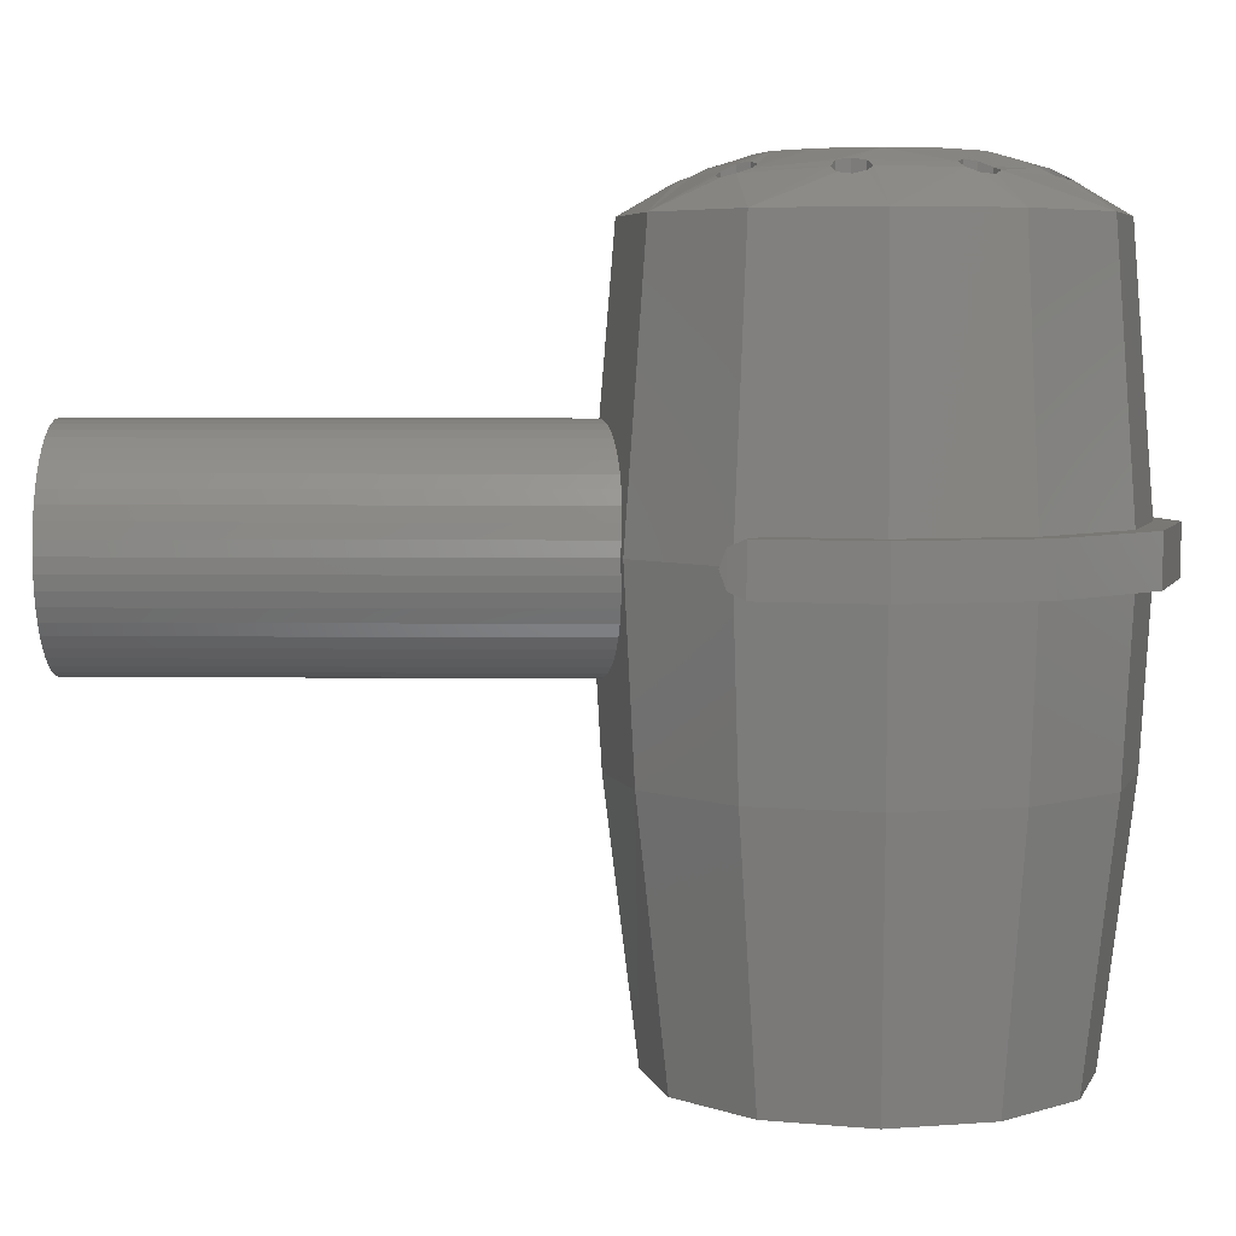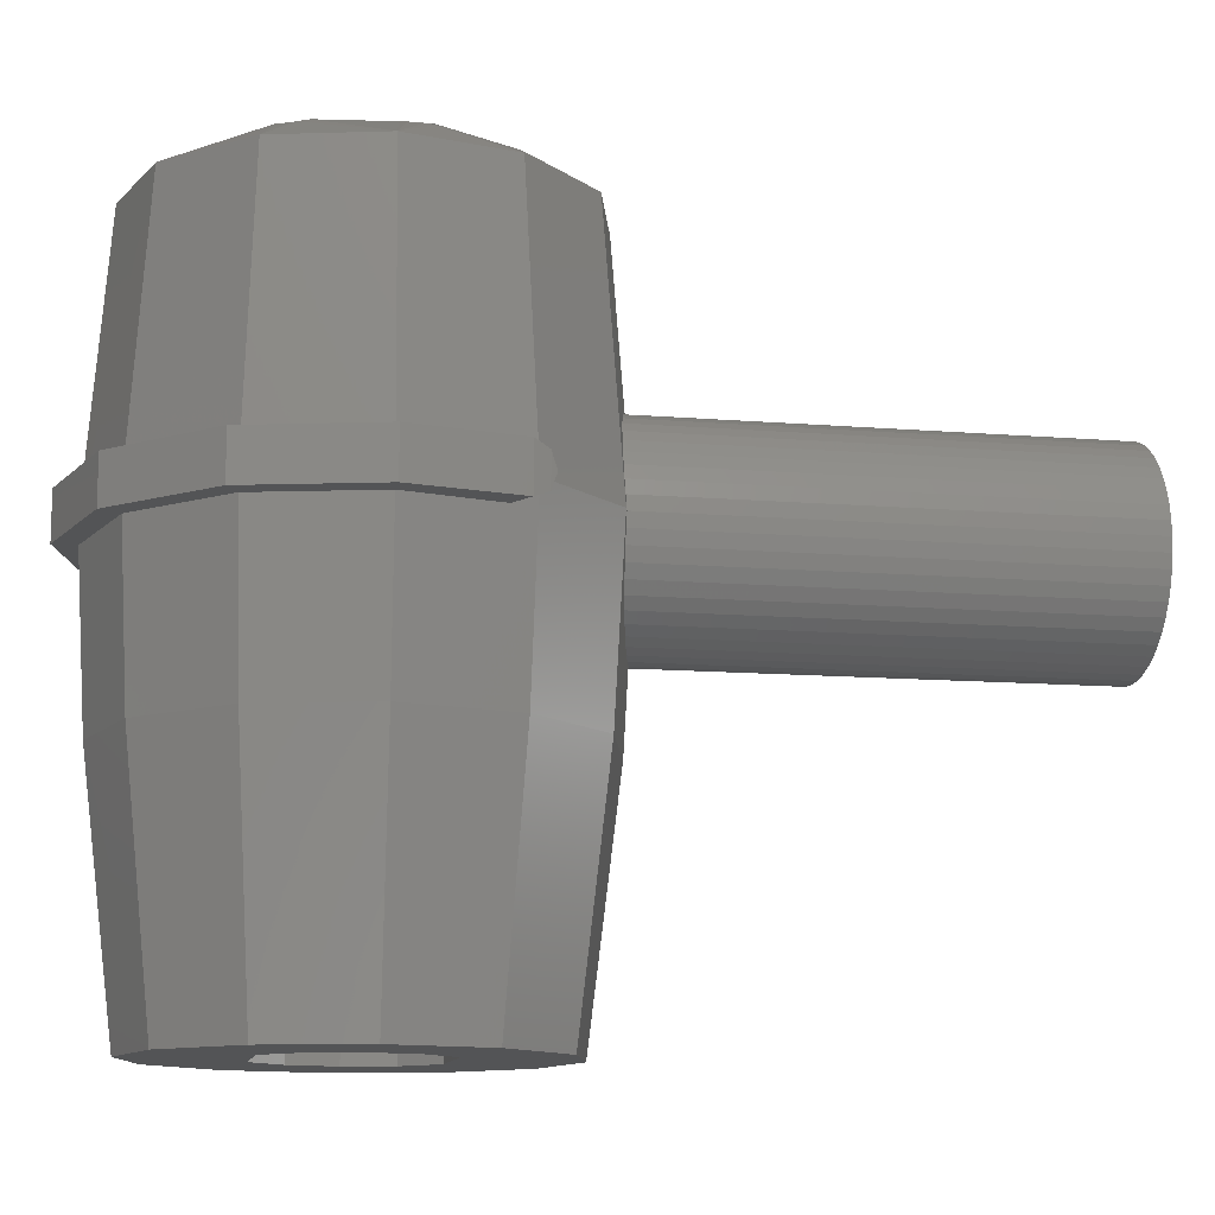
<metadata>
{"format":"stl","ext":"stl","renderer":"f3d","projection":"perspective","resolution":1024,"background":"white","views":[{"elev":5.3,"azim":-88.5,"up":"+Z"},{"elev":-12.1,"azim":79.0,"up":"+Z"}]}
</metadata>
<code>
# stl→obj: 386 verts, 688 faces
v 1.586 0 0.2088
v 1.6 -7 0
v 1.6 0 0
v 1.586 -7 0.2088
v 1.545 0 0.4141
v 1.545 -7 0.4141
v 1.478 0 0.6123
v 1.478 -7 0.6123
v 1.386 0 0.8
v 1.386 -7 0.8
v 1.269 0 0.9741
v 1.269 -7 0.9741
v 1.131 0 1.131
v 1.131 -7 1.131
v 0.9741 0 1.269
v 0.9741 -7 1.269
v 0.8 0 1.386
v 0.8 -7 1.386
v 0.6123 0 1.478
v 0.6123 -7 1.478
v 0.4141 0 1.545
v 0.4141 -7 1.545
v 0.2088 0 1.586
v 0.2088 -7 1.586
v 0 0 1.6
v 0 -7 1.6
v -0.2088 0 1.586
v -0.2088 -7 1.586
v -0.4141 0 1.545
v -0.4141 -7 1.545
v -0.6123 0 1.478
v -0.6123 -7 1.478
v -0.8 0 1.386
v -0.8 -7 1.386
v -0.9741 0 1.269
v -0.9741 -7 1.269
v -1.131 0 1.131
v -1.131 -7 1.131
v -1.269 0 0.9741
v -1.269 -7 0.9741
v -1.386 0 0.8
v -1.386 -7 0.8
v -1.478 0 0.6123
v -1.478 -7 0.6123
v -1.545 0 0.4141
v -1.545 -7 0.4141
v -1.586 0 0.2088
v -1.586 -7 0.2088
v -1.6 0 0
v -1.6 -7 0
v -1.586 0 -0.2088
v -1.586 -7 -0.2088
v -1.545 0 -0.4141
v -1.545 -7 -0.4141
v -1.478 0 -0.6123
v -1.478 -7 -0.6123
v -1.386 0 -0.8
v -1.386 -7 -0.8
v -1.269 0 -0.9741
v -1.269 -7 -0.9741
v -1.131 0 -1.131
v -1.131 -7 -1.131
v -0.9741 0 -1.269
v -0.9741 -7 -1.269
v -0.8 0 -1.386
v -0.8 -7 -1.386
v -0.6123 0 -1.478
v -0.6123 -7 -1.478
v -0.4141 0 -1.545
v -0.4141 -7 -1.545
v -0.2088 0 -1.586
v -0.2088 -7 -1.586
v 0 0 -1.6
v 0 -7 -1.6
v 0.2088 0 -1.586
v 0.2088 -7 -1.586
v 0.4141 0 -1.545
v 0.4141 -7 -1.545
v 0.6123 0 -1.478
v 0.6123 -7 -1.478
v 0.8 0 -1.386
v 0.8 -7 -1.386
v 0.9741 0 -1.269
v 0.9741 -7 -1.269
v 1.131 0 -1.131
v 1.131 -7 -1.131
v 1.269 0 -0.9741
v 1.269 -7 -0.9741
v 1.386 0 -0.8
v 1.386 -7 -0.8
v 1.478 0 -0.6123
v 1.478 -7 -0.6123
v 1.545 0 -0.4141
v 1.545 -7 -0.4141
v 1.586 0 -0.2088
v 1.586 -7 -0.2088
v 0 0 0
v -0.9296 -12.24 4.441
v -0.9296 -12.24 3.49
v -1.002 -12.07 3.49
v -1.002 -12.07 4.488
v -1.574 -12.73 4.044
v -0.754 -12.32 4.446
v -0.754 -12.32 3.49
v -0.9296 -11.89 3.49
v -0.9296 -11.89 4.584
v -1.903 -11.35 4.505
v -2.725 -11.57 4.044
v -1.727 -11.28 4.548
v -0.7392 -11.28 4.795
v -0.754 -11.82 4.646
v -1.28 -10.74 4.795
v 0 -11.48 4.795
v -0.578 -11.89 4.635
v -0.754 -11.82 3.49
v -0.578 -11.89 3.49
v -0.5052 -12.07 3.49
v -0.5052 -12.07 4.598
v -0.578 -12.24 3.49
v -0.578 -12.24 4.503
v 0 -13.15 4.044
v -2.725 -8.429 4.044
v -3.146 -10 4.044
v -2.347 -9.446 4.464
v -2.42 -9.622 4.441
v -2.347 -9.446 3.49
v -2.42 -9.622 3.49
v -2.171 -9.373 4.534
v -2.171 -9.373 3.49
v -1.478 -10 4.795
v -1.28 -9.263 4.795
v -1.995 -9.446 4.622
v -1.67 -8.311 4.486
v -1.597 -8.487 4.546
v -1.995 -9.446 3.49
v -1.922 -9.622 4.646
v -1.922 -9.622 3.49
v -1.995 -9.798 4.62
v -1.995 -9.798 3.49
v -1.903 -10.85 4.604
v -2.171 -9.871 4.548
v -2.079 -10.93 4.533
v -2.171 -9.871 3.49
v -2.347 -9.798 4.487
v -2.347 -9.798 3.49
v -0.2496 -7.801 4.527
v -0.1768 -7.625 4.469
v -1.574 -7.278 4.044
v 0 -6.86 4.046
v -0.1768 -7.977 4.62
v -1.246 -8.136 4.53
v -1.173 -8.311 4.622
v -0.7392 -8.722 4.795
v 0 -6.534 0.0012
v -1.735 -6.999 0
v -3.004 -8.268 0
v -1.421 -8.063 4.458
v -1.597 -8.136 4.441
v -3.468 -10 0
v -2.152 -11.1 4.463
v -3.004 -11.74 0
v -2.079 -11.28 4.452
v -1.735 -13 0
v 0 -13.47 0
v -0.4688 -10.81 4.254
v 0 -10.94 4.254
v -0.8112 -10.47 4.254
v -1.727 -10.93 4.645
v -1.654 -11.1 4.62
v -0.9364 -10 4.254
v -0.8112 -9.534 4.254
v -1.421 -8.56 4.604
v -0.4688 -9.192 4.254
v -1.246 -8.487 4.646
v 0 -9.066 4.254
v 0 -8.525 4.795
v -0.1768 -7.977 3.49
v -0.2496 -7.801 3.49
v -0.1768 -7.625 3.49
v 0 -7.552 4.445
v 0 -7.552 3.49
v -1.421 -8.063 3.49
v -1.597 -8.136 3.49
v -1.246 -8.136 3.49
v -1.173 -8.311 3.49
v -1.246 -8.487 3.49
v -1.421 -8.56 3.49
v -1.597 -8.487 3.49
v -1.67 -8.311 3.49
v -2.152 -11.1 3.49
v -2.079 -11.28 3.49
v -2.079 -10.93 3.49
v -1.903 -10.85 3.49
v -1.727 -10.93 3.49
v -1.654 -11.1 3.49
v -1.727 -11.28 3.49
v -1.903 -11.35 3.49
v 0 -10.55 4.254
v 0 -9.45 4.254
v 0 -10 4.254
v -2.865 -8.348 -2.75
v -1.654 -7.138 -2.75
v 0 -6.695 -2.779
v -1.424 -12.47 -6.51
v 0 -12.84 -6.51
v 0 -13.31 -2.75
v -1.654 -12.87 -2.75
v -3.308 -10 -2.75
v -2.865 -11.66 -2.75
v 0 -7.156 -6.509
v -1.424 -7.538 -6.51
v -2.465 -8.579 -6.51
v -2.846 -10 -6.51
v -2.465 -11.42 -6.51
v -0.7004 -8.8 -6.51
v -1.212 -9.302 -6.51
v -1.4 -10 -6.51
v -1.212 -10.7 -6.51
v -0.7004 -11.2 -6.51
v 0.7004 -11.2 -6.51
v -0.7004 -11.2 1.49
v 0.7004 -11.2 1.49
v -1.212 -10.7 1.49
v -0.7004 -8.8 1.49
v -1.212 -9.302 1.49
v -1.4 -10 1.49
v 0.7004 -8.8 1.49
v -1.173 -8.312 3.49
v 0 -8.05 4.646
v 0 -8.05 3.49
v 0.1768 -7.977 3.49
v 0.7004 -8.8 -6.51
v 1.424 -7.538 -6.51
v 1.002 -12.07 3.49
v 0.9296 -12.24 3.49
v 0.9296 -12.24 4.441
v 1.002 -12.07 4.488
v 1.574 -12.73 4.044
v 0.754 -12.32 4.446
v 0.754 -12.32 3.49
v 0.9296 -11.89 3.49
v 0.9296 -11.89 4.584
v 1.903 -11.35 4.505
v 2.725 -11.57 4.044
v 1.727 -11.28 4.548
v 0.7392 -11.28 4.795
v 0.754 -11.82 4.646
v 1.28 -10.74 4.795
v 0.578 -11.89 4.635
v 0.754 -11.82 3.49
v 0.578 -11.89 3.49
v 0.5052 -12.07 3.49
v 0.5052 -12.07 4.598
v 0.578 -12.24 3.49
v 0.578 -12.24 4.503
v 2.725 -8.429 4.044
v 2.347 -9.446 4.464
v 3.146 -10 4.044
v 2.42 -9.622 4.441
v 2.347 -9.446 3.49
v 2.42 -9.622 3.49
v 2.171 -9.373 4.534
v 2.171 -9.373 3.49
v 1.478 -10 4.795
v 1.995 -9.446 4.622
v 1.28 -9.263 4.795
v 1.67 -8.311 4.486
v 1.597 -8.487 4.546
v 1.995 -9.446 3.49
v 1.922 -9.622 4.646
v 1.922 -9.622 3.49
v 1.995 -9.798 4.62
v 1.995 -9.798 3.49
v 2.171 -9.871 4.548
v 1.903 -10.85 4.604
v 2.079 -10.93 4.533
v 2.171 -9.871 3.49
v 2.347 -9.798 4.487
v 2.347 -9.798 3.49
v 0.2496 -7.801 4.527
v 1.574 -7.278 4.044
v 0.1768 -7.625 4.469
v 1.246 -8.136 4.53
v 0.1768 -7.977 4.62
v 1.173 -8.311 4.622
v 0.7392 -8.722 4.795
v 1.735 -6.999 0
v 3.004 -8.268 0
v 1.421 -8.063 4.458
v 1.597 -8.136 4.441
v 3.468 -10 0
v 2.152 -11.1 4.463
v 3.004 -11.74 0
v 2.079 -11.28 4.452
v 1.735 -13 0
v 0.4688 -10.81 4.254
v 0.8112 -10.47 4.254
v 1.727 -10.93 4.645
v 1.654 -11.1 4.62
v 0.9364 -10 4.254
v 0.8112 -9.534 4.254
v 1.421 -8.56 4.604
v 0.4688 -9.192 4.254
v 1.246 -8.487 4.646
v 0.2496 -7.801 3.49
v 0.1768 -7.625 3.49
v 1.421 -8.063 3.49
v 1.597 -8.136 3.49
v 1.246 -8.136 3.49
v 1.173 -8.311 3.49
v 1.246 -8.487 3.49
v 1.421 -8.56 3.49
v 1.597 -8.487 3.49
v 1.67 -8.311 3.49
v 2.152 -11.1 3.49
v 2.079 -11.28 3.49
v 2.079 -10.93 3.49
v 1.903 -10.85 3.49
v 1.727 -10.93 3.49
v 1.654 -11.1 3.49
v 1.727 -11.28 3.49
v 1.903 -11.35 3.49
v 1.654 -7.138 -2.75
v 2.865 -8.348 -2.75
v 1.424 -12.47 -6.51
v 1.654 -12.87 -2.75
v 3.308 -10 -2.75
v 2.865 -11.66 -2.75
v 2.465 -8.579 -6.51
v 2.846 -10 -6.51
v 2.465 -11.42 -6.51
v 1.212 -9.302 -6.51
v 1.4 -10 -6.51
v 1.212 -10.7 -6.51
v 1.212 -10.7 1.49
v 1.212 -9.302 1.49
v 1.4 -10 1.49
v 1.246 -8.135 3.49
v 1.892 -13.28 0.35
v 0 -13.79 0.35
v 0 -13.79 -0.35
v 1.892 -13.28 -0.35
v 1.724 -12.99 -0.35
v 0 -13.45 -0.35
v 3.277 -11.89 0.35
v 3.277 -11.89 -0.35
v 3.784 -10 -0.35
v 3.784 -10 0.35
v 2.986 -11.73 -0.35
v 3.448 -10 -0.35
v 1.721 -12.98 0.35
v 2.98 -11.72 0.35
v 3.44 -10 0.35
v 0 -13.44 0.35
v 3.329 -8.197 0.2476
v 3.328 -8.197 -0.2476
v 3.278 -8.107 0
v 3.44 -8.418 0.35
v 3.44 -8.418 -0.35
v 3.08 -8.626 -0.35
v 3.018 -8.376 -0.2476
v 3.073 -8.63 0.35
v 3.014 -8.378 0.2472
v 3.003 -8.268 0
v -1.892 -13.28 0.35
v -1.892 -13.28 -0.35
v -1.724 -12.99 -0.35
v -3.784 -10 -0.35
v -3.277 -11.89 -0.35
v -3.277 -11.89 0.35
v -3.784 -10 0.35
v -2.986 -11.73 -0.35
v -3.448 -10 -0.35
v -1.721 -12.98 0.35
v -2.98 -11.72 0.35
v -3.44 -10 0.35
v -3.329 -8.197 0.2476
v -3.278 -8.107 0
v -3.328 -8.197 -0.2476
v -3.44 -8.418 -0.35
v -3.44 -8.418 0.35
v -3.08 -8.626 -0.35
v -3.018 -8.376 -0.2476
v -3.073 -8.63 0.35
v -3.014 -8.378 0.2472
v -3.003 -8.268 0
f 1 2 3
f 2 1 4
f 5 4 1
f 4 5 6
f 7 6 5
f 6 7 8
f 9 8 7
f 8 9 10
f 11 10 9
f 10 11 12
f 13 12 11
f 12 13 14
f 15 14 13
f 14 15 16
f 17 16 15
f 16 17 18
f 19 18 17
f 18 19 20
f 21 20 19
f 20 21 22
f 23 22 21
f 22 23 24
f 25 24 23
f 24 25 26
f 27 26 25
f 26 27 28
f 29 28 27
f 28 29 30
f 31 30 29
f 30 31 32
f 33 32 31
f 32 33 34
f 35 34 33
f 34 35 36
f 37 36 35
f 36 37 38
f 39 38 37
f 38 39 40
f 41 40 39
f 40 41 42
f 43 42 41
f 42 43 44
f 45 44 43
f 44 45 46
f 47 46 45
f 46 47 48
f 49 48 47
f 48 49 50
f 51 50 49
f 50 51 52
f 53 52 51
f 52 53 54
f 55 54 53
f 54 55 56
f 57 56 55
f 56 57 58
f 59 58 57
f 58 59 60
f 61 60 59
f 60 61 62
f 63 62 61
f 62 63 64
f 65 64 63
f 64 65 66
f 67 66 65
f 66 67 68
f 69 68 67
f 68 69 70
f 71 70 69
f 70 71 72
f 73 72 71
f 72 73 74
f 75 74 73
f 74 75 76
f 77 76 75
f 76 77 78
f 79 78 77
f 78 79 80
f 81 80 79
f 80 81 82
f 83 82 81
f 82 83 84
f 85 84 83
f 84 85 86
f 87 86 85
f 86 87 88
f 89 88 87
f 88 89 90
f 91 90 89
f 90 91 92
f 93 92 91
f 92 93 94
f 95 94 93
f 94 95 96
f 3 96 95
f 96 3 2
f 97 1 3
f 97 5 1
f 97 7 5
f 97 9 7
f 97 11 9
f 97 13 11
f 97 15 13
f 97 17 15
f 97 19 17
f 97 21 19
f 97 23 21
f 97 25 23
f 97 27 25
f 97 29 27
f 97 31 29
f 97 33 31
f 97 35 33
f 97 37 35
f 97 39 37
f 97 41 39
f 97 43 41
f 97 45 43
f 97 47 45
f 97 49 47
f 97 51 49
f 97 53 51
f 97 55 53
f 97 57 55
f 97 59 57
f 97 61 59
f 97 63 61
f 97 65 63
f 97 67 65
f 97 69 67
f 97 71 69
f 97 73 71
f 97 75 73
f 97 77 75
f 97 79 77
f 97 81 79
f 97 83 81
f 97 85 83
f 97 87 85
f 97 89 87
f 97 91 89
f 97 93 91
f 97 95 93
f 97 3 95
f 98 99 100
f 100 101 98
f 102 103 98
f 103 104 99
f 99 98 103
f 102 98 101
f 101 100 105
f 105 106 101
f 101 106 107
f 108 102 107
f 101 107 102
f 107 106 109
f 110 109 106
f 106 111 110
f 110 112 109
f 113 110 114
f 111 114 110
f 105 115 111
f 111 106 105
f 114 111 115
f 115 116 114
f 114 116 117
f 117 118 114
f 118 113 114
f 118 117 119
f 119 120 118
f 102 121 103
f 118 121 113
f 120 103 121
f 103 120 119
f 119 104 103
f 122 123 124
f 124 123 125
f 126 124 125
f 125 127 126
f 122 124 128
f 129 128 124
f 124 126 129
f 130 131 132
f 122 128 133
f 133 128 134
f 131 134 132
f 132 134 128
f 135 132 128
f 128 129 135
f 130 132 136
f 137 136 132
f 132 135 137
f 130 136 138
f 138 136 137
f 137 139 138
f 140 138 141
f 141 142 140
f 141 138 139
f 139 143 141
f 123 141 144
f 144 141 143
f 143 145 144
f 123 142 141
f 140 130 138
f 130 140 112
f 123 144 125
f 125 144 145
f 145 127 125
f 146 147 148
f 149 148 147
f 150 146 151
f 151 152 150
f 150 152 153
f 146 148 151
f 148 149 154
f 154 155 148
f 148 155 156
f 156 122 148
f 151 148 157
f 158 122 133
f 157 148 158
f 148 122 158
f 122 156 159
f 159 123 122
f 142 123 160
f 108 160 123
f 123 159 161
f 161 108 123
f 107 162 108
f 160 108 162
f 108 161 163
f 163 102 108
f 102 163 164
f 164 121 102
f 165 110 113
f 113 166 165
f 167 112 110
f 110 165 167
f 168 169 112
f 109 112 169
f 140 168 112
f 170 130 112
f 112 167 170
f 130 170 171
f 171 131 130
f 153 172 131
f 173 153 131
f 131 171 173
f 134 131 172
f 152 174 153
f 172 153 174
f 175 176 153
f 153 173 175
f 146 150 177
f 177 178 146
f 147 146 178
f 178 179 147
f 180 147 179
f 179 181 180
f 182 157 158
f 158 183 182
f 184 151 157
f 157 182 184
f 185 152 151
f 151 184 185
f 186 174 152
f 152 185 186
f 172 174 186
f 186 187 172
f 134 172 187
f 187 188 134
f 133 134 188
f 188 189 133
f 158 133 189
f 189 183 158
f 190 160 162
f 162 191 190
f 192 142 160
f 160 190 192
f 192 193 140
f 140 142 192
f 168 140 193
f 193 194 168
f 169 168 194
f 194 195 169
f 109 169 195
f 195 196 109
f 107 109 196
f 196 197 107
f 107 197 191
f 191 162 107
f 115 105 119
f 119 117 115
f 117 116 115
f 104 119 105
f 105 100 104
f 100 99 104
f 137 135 143
f 143 139 137
f 129 145 143
f 143 135 129
f 127 145 129
f 129 126 127
f 165 166 198
f 198 167 165
f 199 175 173
f 173 171 199
f 167 198 200
f 200 170 167
f 171 170 200
f 200 199 171
f 201 156 155
f 155 202 201
f 202 155 154
f 154 203 202
f 204 205 206
f 206 207 204
f 208 159 156
f 156 201 208
f 209 161 159
f 159 208 209
f 161 209 207
f 207 163 161
f 206 164 163
f 163 207 206
f 210 211 202
f 202 203 210
f 211 212 201
f 201 202 211
f 208 201 212
f 212 213 208
f 209 208 213
f 213 214 209
f 207 209 214
f 214 204 207
f 215 216 211
f 211 210 215
f 216 217 212
f 212 211 216
f 217 218 214
f 214 213 217
f 217 213 212
f 218 219 204
f 204 214 218
f 205 204 219
f 219 220 205
f 220 219 221
f 221 222 220
f 218 223 221
f 221 219 218
f 215 224 225
f 225 216 215
f 216 225 226
f 226 217 216
f 217 226 223
f 223 218 217
f 227 222 221
f 221 224 227
f 225 224 221
f 221 223 225
f 223 226 225
f 186 185 188
f 188 187 186
f 184 189 188
f 188 228 184
f 183 189 184
f 184 182 183
f 195 194 193
f 193 196 195
f 196 193 192
f 192 197 196
f 190 191 197
f 197 192 190
f 118 120 121
f 149 147 180
f 150 153 229
f 229 153 176
f 150 229 230
f 230 177 150
f 231 178 177
f 177 230 231
f 232 215 210
f 210 233 232
f 232 227 224
f 224 215 232
f 234 235 236
f 236 237 234
f 238 236 239
f 235 240 239
f 239 236 235
f 238 237 236
f 241 234 237
f 237 242 241
f 237 243 242
f 244 243 238
f 237 238 243
f 243 245 242
f 242 245 246
f 246 247 242
f 246 245 248
f 113 249 246
f 247 246 249
f 247 250 241
f 241 242 247
f 250 247 249
f 249 251 250
f 252 251 249
f 249 253 252
f 253 249 113
f 254 252 253
f 253 255 254
f 238 239 121
f 253 113 121
f 255 121 239
f 254 255 239
f 239 240 254
f 256 257 258
f 257 259 258
f 259 257 260
f 260 261 259
f 256 262 257
f 257 262 263
f 263 260 257
f 264 265 266
f 256 267 262
f 267 268 262
f 266 265 268
f 265 262 268
f 262 265 269
f 269 263 262
f 264 270 265
f 265 270 271
f 271 269 265
f 264 272 270
f 271 270 272
f 272 273 271
f 274 272 275
f 275 276 274
f 273 272 274
f 274 277 273
f 258 278 274
f 277 274 278
f 278 279 277
f 258 274 276
f 275 272 264
f 264 248 275
f 258 259 278
f 279 278 259
f 259 261 279
f 280 281 282
f 149 282 281
f 283 280 284
f 284 285 283
f 284 286 285
f 280 283 281
f 154 149 281
f 281 287 154
f 288 287 281
f 281 256 288
f 283 289 281
f 290 267 256
f 289 290 281
f 281 290 256
f 291 288 256
f 256 258 291
f 276 292 258
f 244 258 292
f 258 244 293
f 293 291 258
f 243 244 294
f 292 294 244
f 295 293 244
f 244 238 295
f 164 295 238
f 238 121 164
f 113 246 296
f 296 166 113
f 246 248 297
f 297 296 246
f 298 248 299
f 245 299 248
f 275 248 298
f 248 264 300
f 300 297 248
f 301 300 264
f 264 266 301
f 286 266 302
f 266 286 303
f 303 301 266
f 268 302 266
f 285 286 304
f 302 304 286
f 303 286 176
f 176 175 303
f 231 284 280
f 280 305 231
f 305 280 282
f 282 306 305
f 306 282 180
f 180 181 306
f 290 289 307
f 307 308 290
f 289 283 309
f 309 307 289
f 283 285 310
f 310 309 283
f 285 304 311
f 311 310 285
f 311 304 302
f 302 312 311
f 312 302 268
f 268 313 312
f 313 268 267
f 267 314 313
f 314 267 290
f 290 308 314
f 294 292 315
f 315 316 294
f 292 276 317
f 317 315 292
f 275 318 317
f 317 276 275
f 318 275 298
f 298 319 318
f 319 298 299
f 299 320 319
f 320 299 245
f 245 321 320
f 321 245 243
f 243 322 321
f 316 322 243
f 243 294 316
f 254 241 250
f 250 252 254
f 250 251 252
f 241 254 240
f 240 234 241
f 234 240 235
f 277 269 271
f 271 273 277
f 269 277 279
f 279 263 269
f 263 279 261
f 261 260 263
f 179 178 305
f 305 306 179
f 306 181 179
f 303 175 199
f 199 301 303
f 198 166 296
f 296 297 198
f 301 199 200
f 200 300 301
f 297 300 200
f 200 198 297
f 323 287 288
f 288 324 323
f 154 287 323
f 323 203 154
f 325 326 206
f 206 205 325
f 324 288 291
f 291 327 324
f 327 291 293
f 293 328 327
f 295 326 328
f 328 293 295
f 326 295 164
f 164 206 326
f 323 233 210
f 210 203 323
f 323 324 329
f 329 233 323
f 329 324 327
f 327 330 329
f 330 327 328
f 328 331 330
f 331 328 326
f 326 325 331
f 332 232 233
f 233 329 332
f 333 332 329
f 329 330 333
f 331 334 333
f 333 330 331
f 325 220 334
f 334 331 325
f 220 325 205
f 222 335 334
f 334 220 222
f 336 227 232
f 232 332 336
f 337 336 332
f 332 333 337
f 335 337 333
f 333 334 335
f 335 222 227
f 227 336 335
f 335 336 337
f 313 310 311
f 311 312 313
f 310 313 314
f 314 338 310
f 309 314 308
f 308 307 309
f 321 318 319
f 319 320 321
f 318 321 322
f 322 317 318
f 317 322 316
f 316 315 317
f 253 121 255
f 149 180 282
f 176 286 229
f 229 286 284
f 230 229 284
f 284 231 230
f 305 178 231
f 339 340 341
f 341 342 339
f 343 342 341
f 341 344 343
f 345 346 347
f 347 348 345
f 347 346 349
f 349 350 347
f 339 342 346
f 346 345 339
f 349 346 342
f 342 343 349
f 351 339 345
f 345 352 351
f 352 345 348
f 348 353 352
f 340 339 351
f 351 354 340
f 355 356 357
f 355 358 359
f 359 356 355
f 356 359 360
f 360 361 356
f 350 360 359
f 359 347 350
f 358 348 347
f 347 359 358
f 348 358 362
f 362 353 348
f 363 362 358
f 358 355 363
f 356 361 364
f 364 357 356
f 364 363 355
f 355 357 364
f 341 340 365
f 365 366 341
f 341 366 367
f 367 344 341
f 368 369 370
f 370 371 368
f 372 369 368
f 368 373 372
f 369 366 365
f 365 370 369
f 366 369 372
f 372 367 366
f 370 365 374
f 374 375 370
f 371 370 375
f 375 376 371
f 374 365 340
f 340 354 374
f 377 378 379
f 380 381 377
f 377 379 380
f 382 380 379
f 379 383 382
f 380 382 373
f 373 368 380
f 368 371 381
f 381 380 368
f 384 381 371
f 371 376 384
f 381 384 385
f 385 377 381
f 386 383 379
f 379 378 386
f 377 385 386
f 386 378 377

</code>
